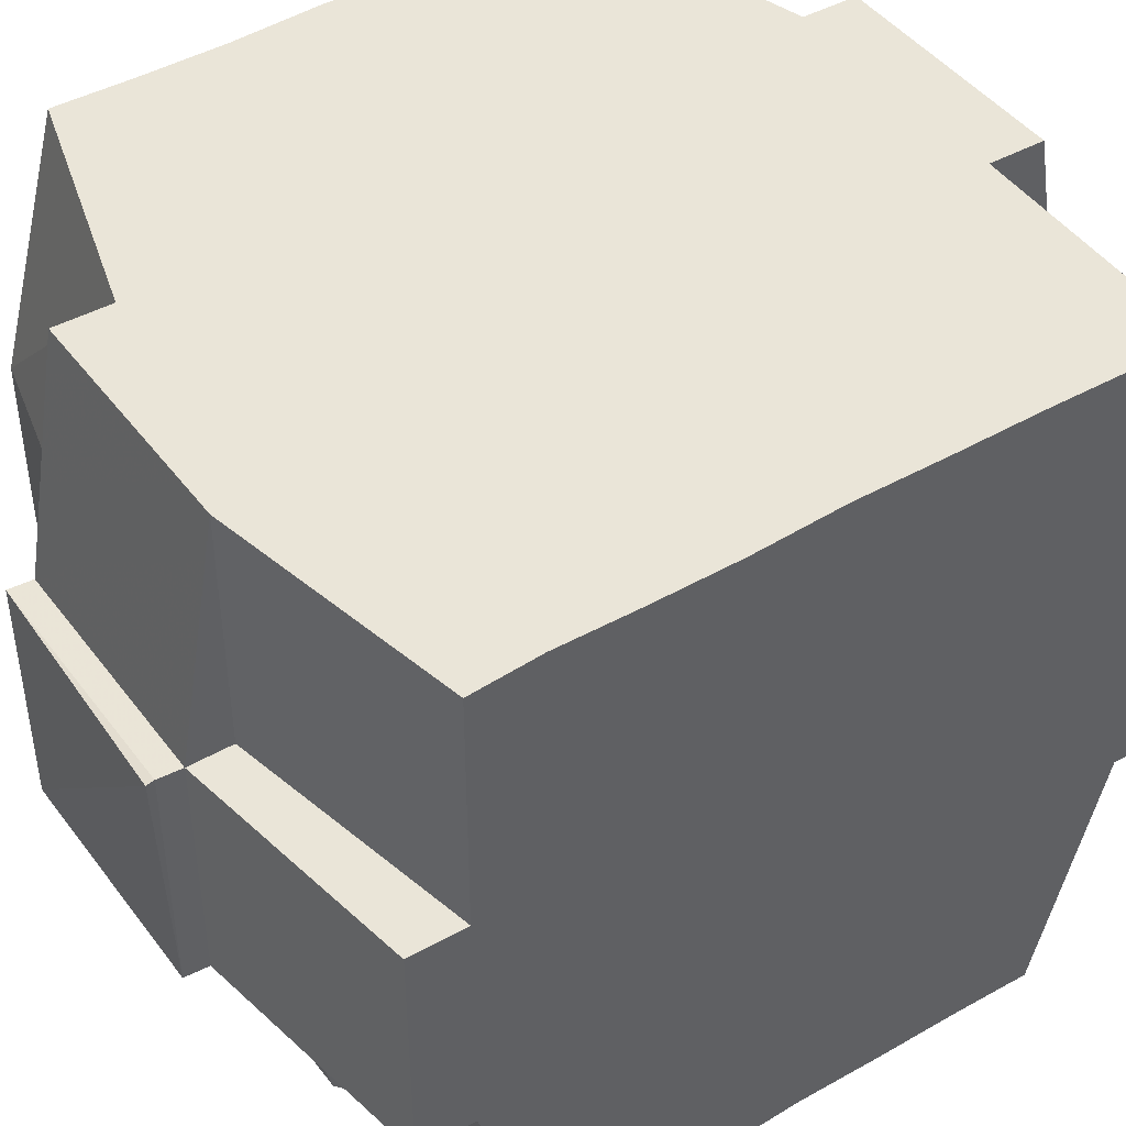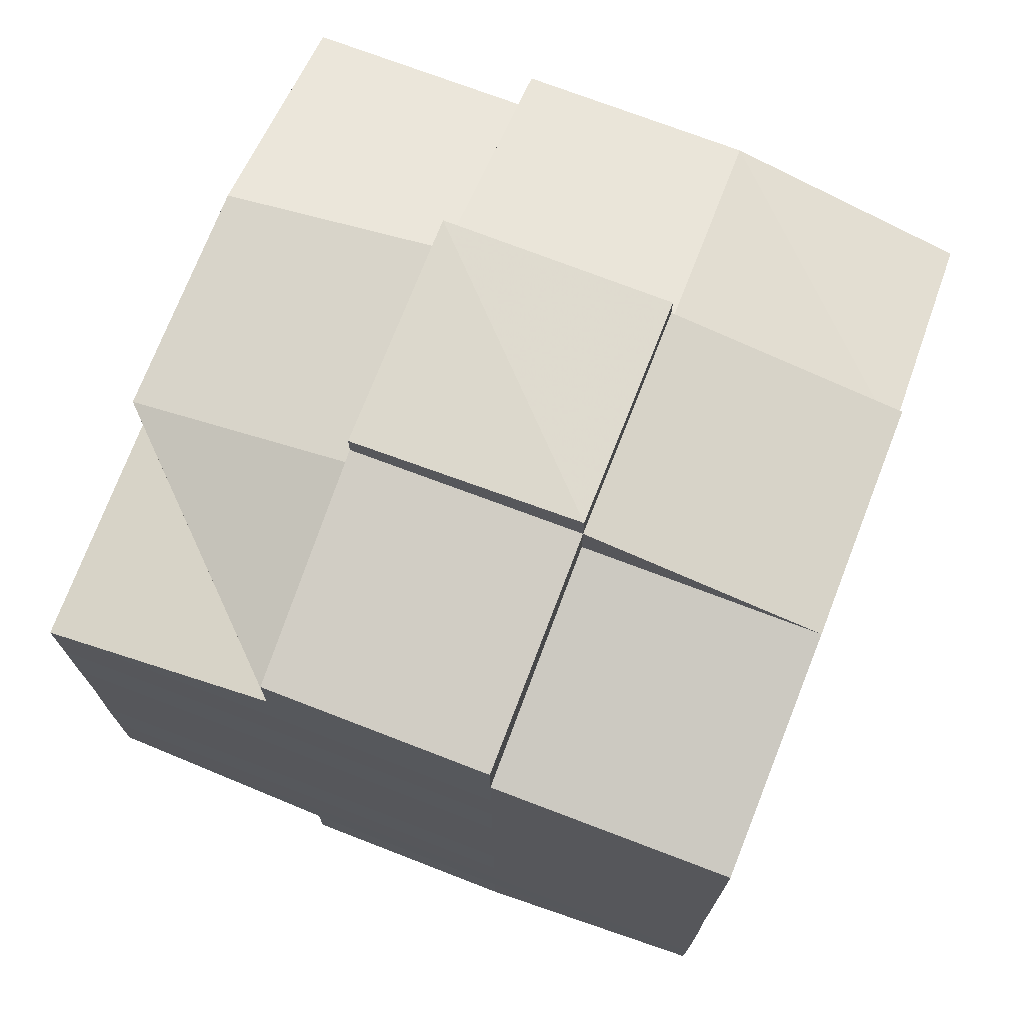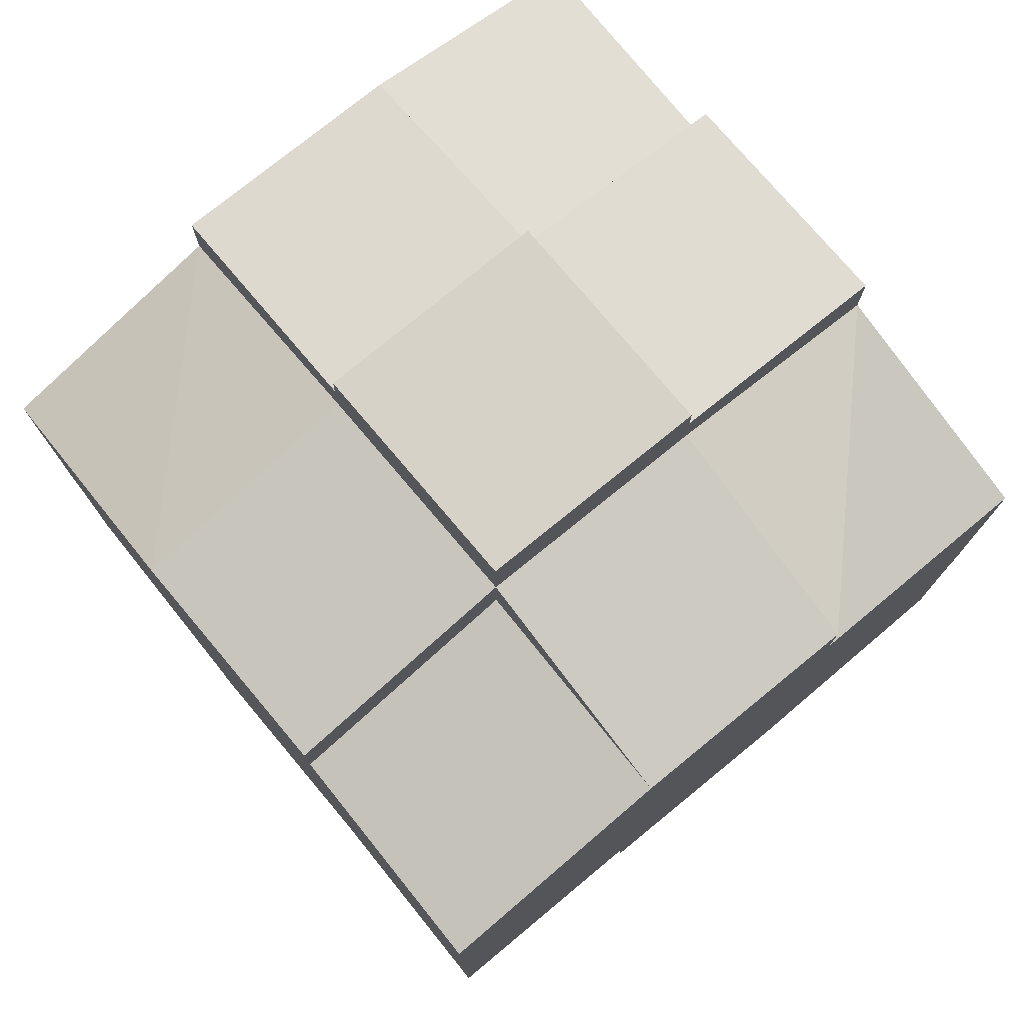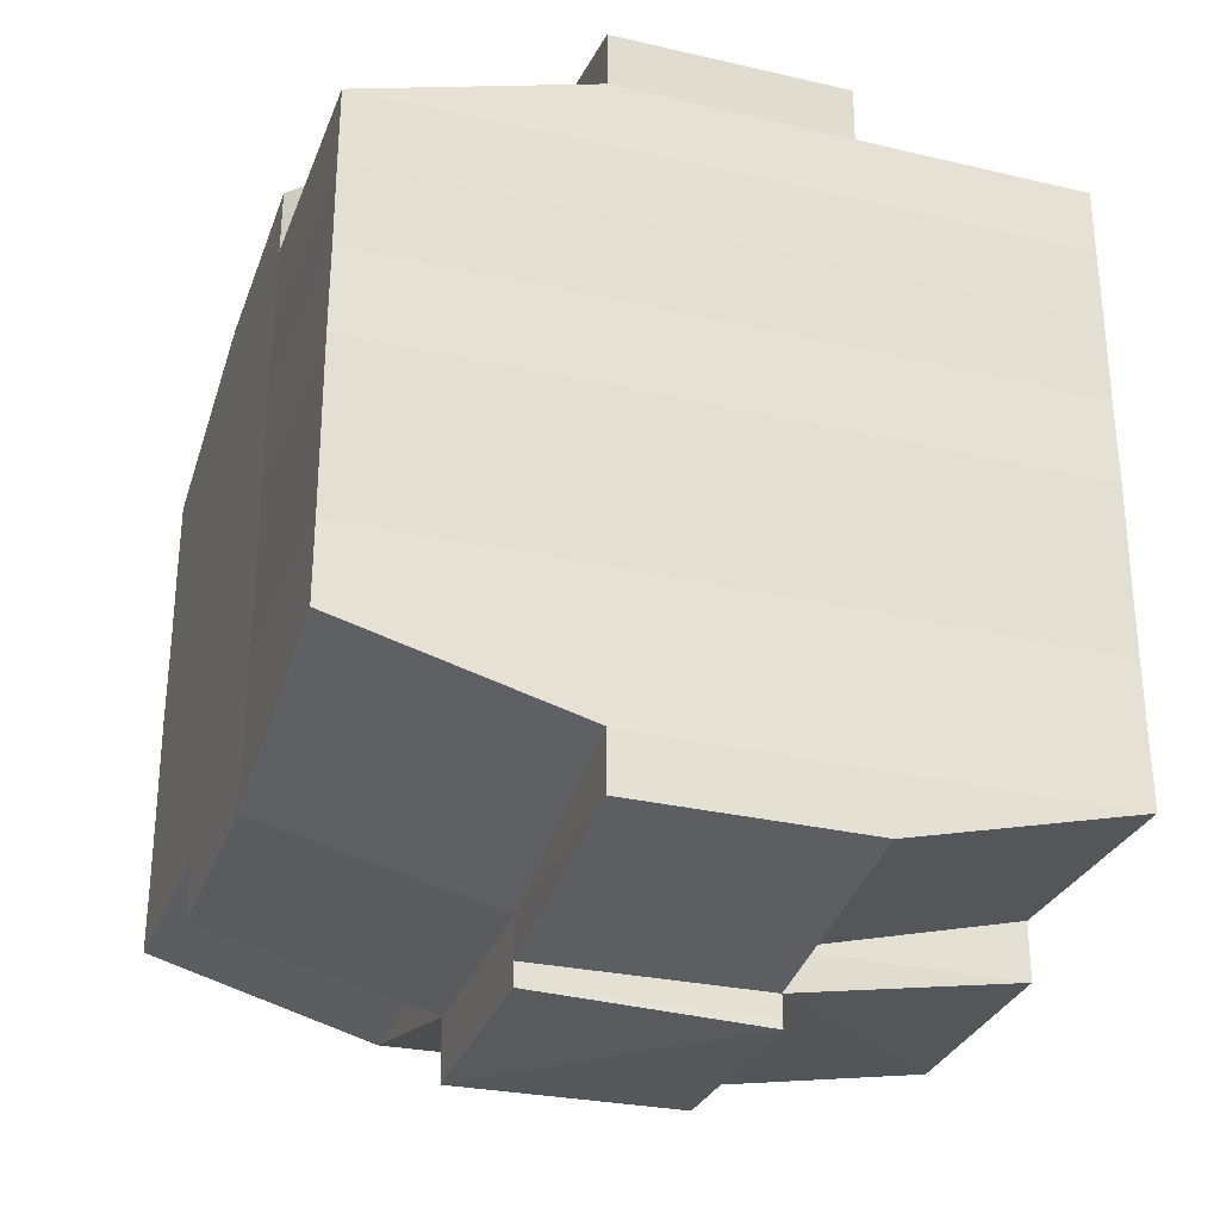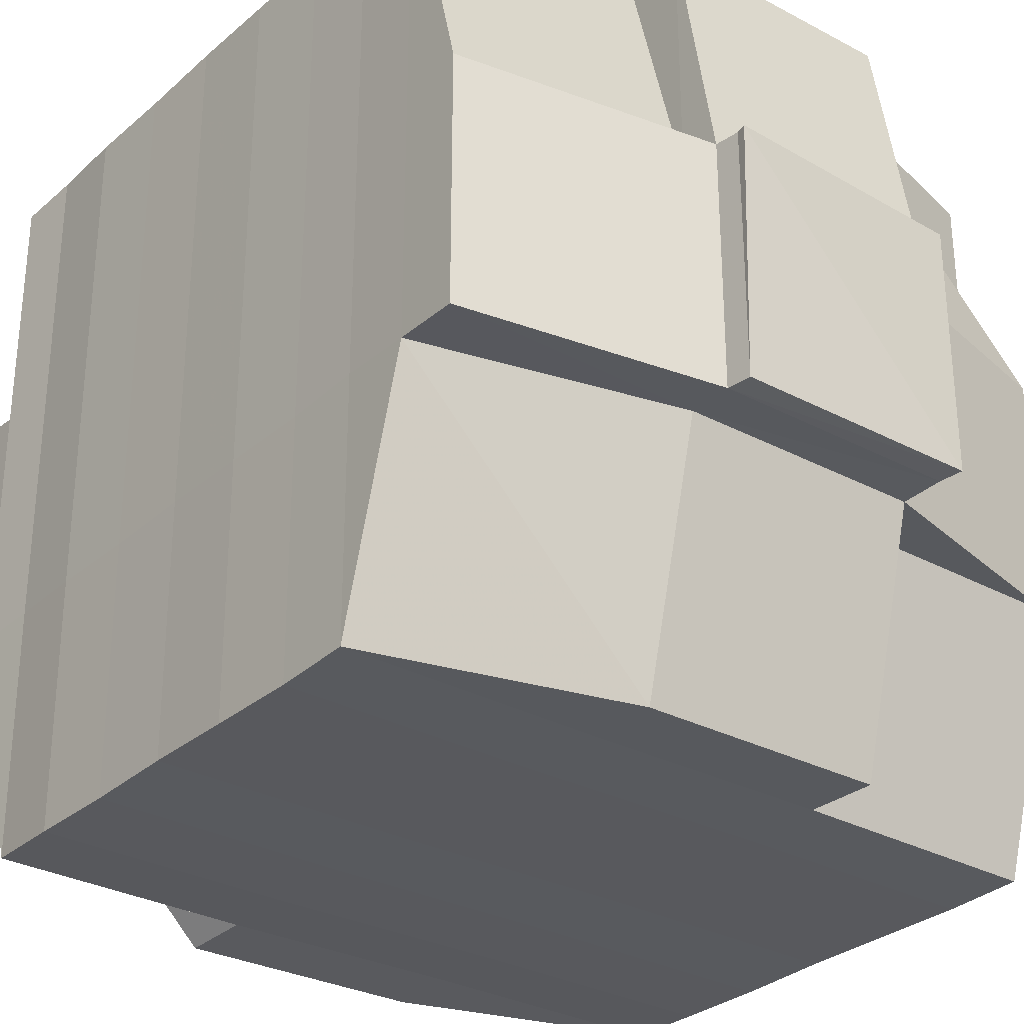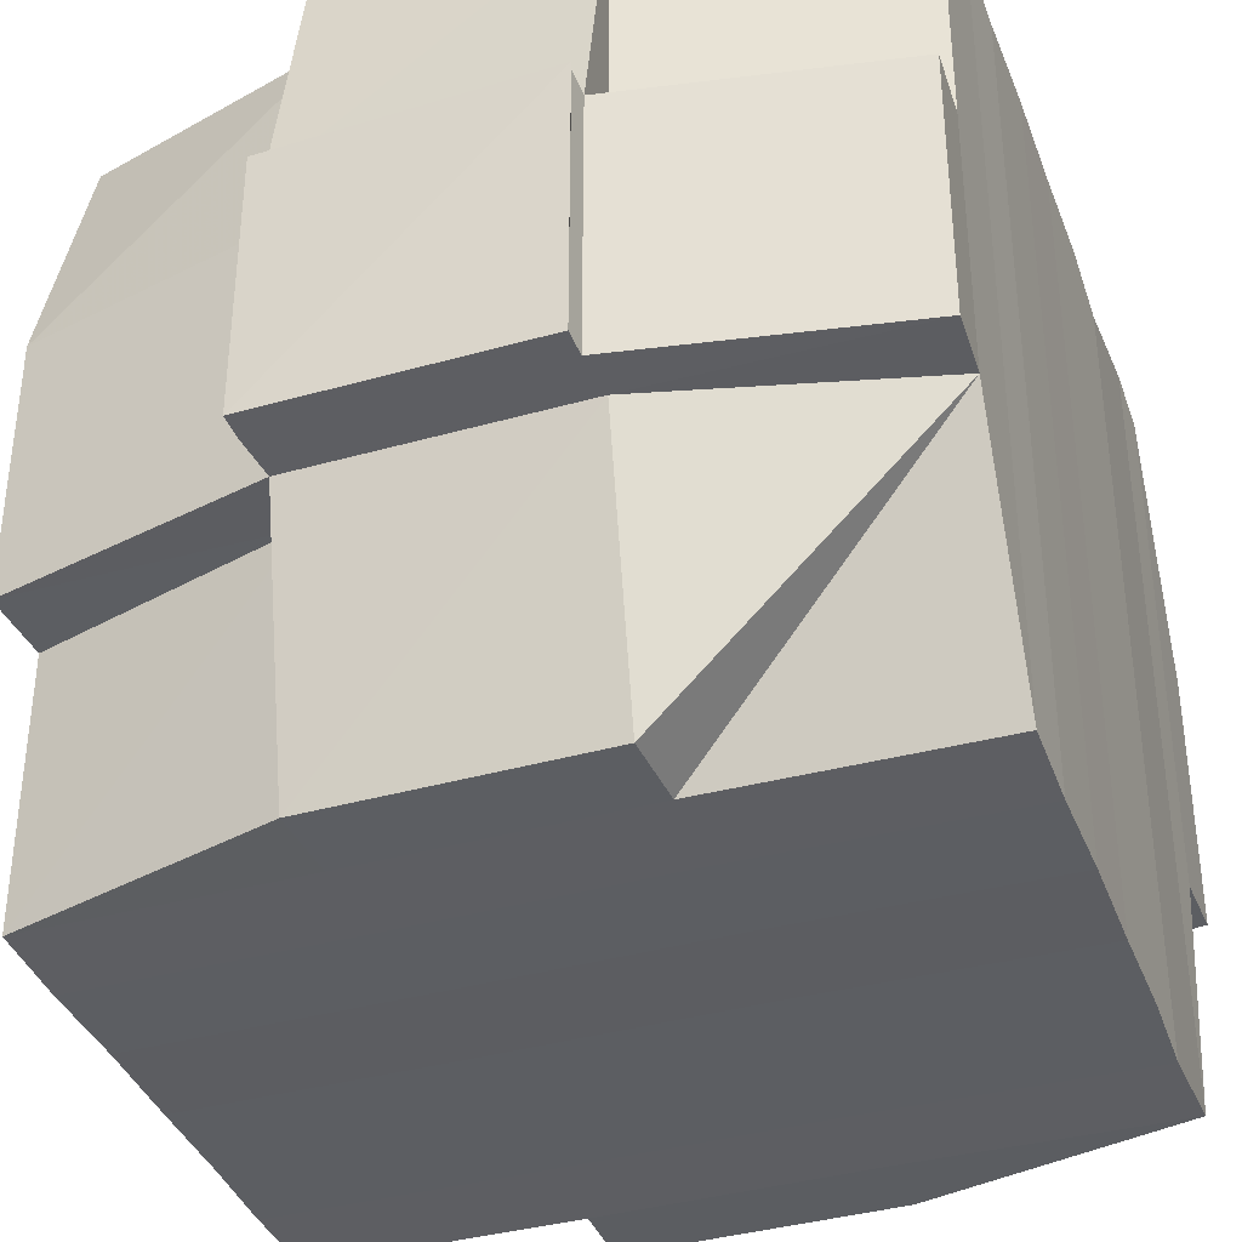
<metadata>
{"format":"obj","ext":"obj","renderer":"f3d","projection":"perspective","resolution":1024,"background":"white","views":[{"elev":45.0,"azim":-124.1,"up":"+Y"},{"elev":72.6,"azim":-159.0,"up":"+Z"},{"elev":76.1,"azim":50.4,"up":"+Z"},{"elev":-29.6,"azim":161.6,"up":"+Z"},{"elev":-30.0,"azim":-38.5,"up":"+Y"},{"elev":-37.6,"azim":-160.5,"up":"+Y"}]}
</metadata>
<code>
o 1049
v 2205 1870 15.05
v 2205 1870 15.05
v 2205 1870 15.05
v 2205 1870 15.05
v 2205 1870 15.05
v 2205 1870 15.05
v 2205 1870 15.05
v 2205 1870 15.05
v 2205 1870 15.05
v 2205 1870 15.05
v 2205 1870 15.05
v 2205 1870 15.05
v 2205 1870 15.05
v 2205 1870 15.06
v 2205 1870 15.05
v 2205 1870 15.05
v 2205 1870 15.05
v 2205 1870 15.06
v 2205 1870 15.05
v 2205 1870 15.06
v 2205 1870 15.06
v 2205 1870 15.05
v 2205 1870 15.06
v 2205 1870 15.06
v 2205 1870 15.06
v 2205 1870 15.06
v 2205 1870 15.06
v 2205 1870 15.06
v 2205 1870 15.06
v 2205 1870 15.06
v 2205 1870 15.06
v 2205 1870 15.07
v 2205 1870 15.06
v 2205 1870 15.06
v 2205 1870 15.06
v 2205 1870 15.06
v 2205 1870 15.06
v 2205 1870 15.07
v 2205 1870 15.07
v 2205 1870 15.07
v 2205 1870 15.07
v 2205 1870 15.07
v 2205 1870 15.06
v 2205 1870 15.07
v 2205 1870 15.07
v 2205 1870 15.07
v 2205 1870 15.07
v 2205 1870 15.07
v 2205 1870 15.07
v 2205 1870 15.07
v 2205 1870 15.08
v 2205 1870 15.07
v 2205 1870 15.07
v 2205 1870 15.07
v 2205 1870 15.07
v 2205 1870 15.08
v 2205 1870 15.08
v 2205 1870 15.08
v 2205 1870 15.08
v 2205 1870 15.08
v 2205 1870 15.08
v 2205 1870 15.07
v 2205 1870 15.08
v 2205 1870 15.08
v 2205 1870 15.08
v 2205 1870 15.08
v 2205 1870 15.08
v 2205 1870 15.08
v 2205 1870 15.08
v 2205 1870 15.08
v 2205 1870 15.08
v 2205 1870 15.09
v 2205 1870 15.08
v 2205 1870 15.09
v 2205 1870 15.09
v 2205 1870 15.09
v 2205 1870 15.09
v 2205 1870 15.09
v 2205 1870 15.09
v 2205 1870 15.09
v 2205 1870 15.08
v 2205 1870 15.09
v 2205 1870 15.09
v 2205 1870 15.09
v 2205 1870 15.09
v 2205 1870 15.09
v 2205 1870 15.09
v 2205 1870 15.09
v 2205 1870 15.09
v 2205 1870 15.09
v 2205 1870 15.09
v 2205 1870 15.09
v 2205 1870 15.09
v 2205 1870 15.09
v 2205 1870 15.09
v 2205 1870 15.09
v 2205 1870 15.09
v 2205 1870 15.09
v 2205 1870 15.08
v 2205 1870 15.09
v 2205 1870 15.09
v 2205 1870 15.09
v 2205 1870 15.09
v 2205 1870 15.09
v 2205 1870 15.09
v 2205 1870 15.09
v 2205 1870 15.09
v 2205 1870 15.09
v 2205 1870 15.08
v 2205 1870 15.09
v 2205 1870 15.08
v 2205 1870 15.08
v 2205 1870 15.08
v 2205 1870 15.08
v 2205 1870 15.08
v 2205 1870 15.08
v 2205 1870 15.08
v 2205 1870 15.08
v 2205 1870 15.08
v 2205 1870 15.08
v 2205 1870 15.07
v 2205 1870 15.08
v 2205 1870 15.08
v 2205 1870 15.08
v 2205 1870 15.08
v 2205 1870 15.07
v 2205 1870 15.07
v 2205 1870 15.07
v 2205 1870 15.07
v 2205 1870 15.07
v 2205 1870 15.07
v 2205 1870 15.07
v 2205 1870 15.07
v 2205 1870 15.07
v 2205 1870 15.07
v 2205 1870 15.07
v 2205 1870 15.06
v 2205 1870 15.07
v 2205 1870 15.07
v 2205 1870 15.07
v 2205 1870 15.06
v 2205 1870 15.06
v 2205 1870 15.06
v 2205 1870 15.06
v 2205 1870 15.06
v 2205 1870 15.06
v 2205 1870 15.05
v 2205 1870 15.06
v 2205 1870 15.06
v 2205 1870 15.06
v 2205 1870 15.06
v 2205 1870 15.06
v 2205 1870 15.06
v 2205 1870 15.06
v 2205 1870 15.06
v 2205 1870 15.06
v 2205 1870 15.06
v 2205 1870 15.06
v 2205 1870 15.06
v 2205 1870 15.06
v 2205 1870 15.05
v 2205 1870 15.06
v 2205 1870 15.05
v 2205 1870 15.05
v 2205 1870 15.05
v 2205 1870 15.05
v 2205 1870 15.05
v 2205 1870 15.05
v 2205 1870 15.05
v 2205 1870 15.05
v 2205 1870 15.05
v 2205 1870 15.06
v 2205 1870 15.05
v 2205 1870 15.05
v 2205 1870 15.05
v 2205 1870 15.05
v 2205 1870 15.05
v 2205 1870 15.05
v 2205 1870 15.05
v 2205 1870 15.05
v 2205 1870 15.06
v 2205 1870 15.05
v 2205 1870 15.06
v 2205 1870 15.05
v 2205 1870 15.05
v 2205 1870 15.05
v 2205 1870 15.05
v 2205 1870 15.06
v 2205 1870 15.06
v 2205 1870 15.06
v 2205 1870 15.06
v 2205 1870 15.06
v 2205 1870 15.06
v 2205 1870 15.06
v 2205 1870 15.06
v 2205 1870 15.06
v 2205 1870 15.06
v 2205 1870 15.06
v 2205 1870 15.06
v 2205 1870 15.07
v 2205 1870 15.06
v 2205 1870 15.06
v 2205 1870 15.06
v 2205 1870 15.07
v 2205 1870 15.07
v 2205 1870 15.07
v 2205 1870 15.07
v 2205 1870 15.06
v 2205 1870 15.07
v 2205 1870 15.07
v 2205 1870 15.07
v 2205 1870 15.07
v 2205 1870 15.07
v 2205 1870 15.07
v 2205 1870 15.08
v 2205 1870 15.07
v 2205 1870 15.07
v 2205 1870 15.07
v 2205 1870 15.08
v 2205 1870 15.08
v 2205 1870 15.08
v 2205 1870 15.08
v 2205 1870 15.07
v 2205 1870 15.08
v 2205 1870 15.08
v 2205 1870 15.08
v 2205 1870 15.08
v 2205 1870 15.08
v 2205 1870 15.08
v 2205 1870 15.08
v 2205 1870 15.08
v 2205 1870 15.09
v 2205 1870 15.08
v 2205 1870 15.08
v 2205 1870 15.08
v 2205 1870 15.08
v 2205 1870 15.08
v 2205 1870 15.08
v 2205 1870 15.09
v 2205 1870 15.08
v 2205 1870 15.08
v 2205 1870 15.08
v 2205 1870 15.08
v 2205 1870 15.08
v 2205 1870 15.08
v 2205 1870 15.09
v 2205 1870 15.09
v 2205 1870 15.09
v 2205 1870 15.09
v 2205 1870 15.09
v 2205 1870 15.09
v 2205 1870 15.09
v 2205 1870 15.08
v 2205 1870 15.09
v 2205 1870 15.08
v 2205 1870 15.08
v 2205 1870 15.08
v 2205 1870 15.09
v 2205 1870 15.08
v 2205 1870 15.08
v 2205 1870 15.08
v 2205 1870 15.08
v 2205 1870 15.07
v 2205 1870 15.08
v 2205 1870 15.08
v 2205 1870 15.07
v 2205 1870 15.07
v 2205 1870 15.07
v 2205 1870 15.07
v 2205 1870 15.07
v 2205 1870 15.07
v 2205 1870 15.07
v 2205 1870 15.07
v 2205 1870 15.07
v 2205 1870 15.06
v 2205 1870 15.07
v 2205 1870 15.07
v 2205 1870 15.06
v 2205 1870 15.06
v 2205 1870 15.06
v 2205 1870 15.06
v 2205 1870 15.06
v 2205 1870 15.06
v 2205 1870 15.05
v 2205 1870 15.05
v 2205 1870 15.05
v 2205 1870 15.05
v 2205 1870 15.05
v 2205 1870 15.05
v 2205 1870 15.05
v 2205 1870 15.06
v 2205 1870 15.06
v 2205 1870 15.06
v 2205 1870 15.06
v 2205 1870 15.06
v 2205 1870 15.06
v 2205 1870 15.06
v 2205 1870 15.06
v 2205 1870 15.05
v 2205 1870 15.05
v 2205 1870 15.05
v 2205 1870 15.05
v 2205 1870 15.05
v 2205 1870 15.05
v 2205 1870 15.05
v 2205 1870 15.08
v 2205 1870 15.08
v 2205 1870 15.08
v 2205 1870 15.09
v 2205 1870 15.09
v 2205 1870 15.08
v 2205 1870 15.09
v 2205 1870 15.09
v 2205 1870 15.09
v 2205 1870 15.09
v 2205 1870 15.09
f 1 2 3
f 4 5 2
f 6 7 3
f 8 9 6
f 10 11 5
f 12 13 4
f 13 14 15
f 16 12 17
f 10 18 19
f 18 20 11
f 21 18 22
f 23 24 18
f 24 25 26
f 27 26 18
f 18 26 28
f 26 29 28
f 29 30 28
f 26 31 29
f 25 32 31
f 33 31 26
f 28 30 34
f 29 35 30
f 31 35 29
f 35 36 37
f 31 38 35
f 39 38 31
f 32 40 38
f 38 41 35
f 41 42 36
f 35 41 43
f 38 44 41
f 40 45 44
f 46 44 38
f 44 47 41
f 47 48 42
f 41 47 49
f 44 50 47
f 45 51 50
f 52 50 44
f 50 53 47
f 53 54 48
f 47 53 55
f 50 56 53
f 51 57 56
f 58 56 50
f 57 59 60
f 56 61 53
f 53 61 62
f 56 60 61
f 63 60 56
f 61 64 54
f 60 65 61
f 65 66 64
f 61 65 67
f 65 68 66
f 60 69 65
f 70 69 60
f 69 71 65
f 70 72 73
f 74 75 68
f 76 77 72
f 78 77 79
f 80 79 81
f 82 83 75
f 84 85 83
f 86 87 82
f 88 89 85
f 87 89 90
f 91 90 92
f 93 86 94
f 95 88 96
f 97 95 98
f 99 97 71
f 96 100 101
f 102 103 100
f 104 102 105
f 106 104 107
f 107 96 108
f 107 101 109
f 110 107 111
f 71 107 112
f 112 107 113
f 71 112 114
f 112 113 115
f 114 112 115
f 115 109 116
f 115 116 117
f 118 119 114
f 114 115 120
f 120 117 121
f 120 115 122
f 123 114 120
f 124 114 123
f 125 118 123
f 123 120 126
f 126 121 127
f 126 120 128
f 129 123 126
f 67 123 129
f 130 125 129
f 129 126 131
f 131 127 132
f 131 126 133
f 134 129 131
f 62 129 134
f 135 130 134
f 134 131 136
f 136 132 137
f 136 131 138
f 139 134 136
f 55 134 139
f 140 135 139
f 139 136 141
f 141 137 142
f 141 136 143
f 144 142 145
f 146 145 147
f 148 149 147
f 150 151 149
f 152 153 146
f 154 141 153
f 155 141 154
f 155 139 141
f 49 139 155
f 156 155 154
f 43 155 156
f 157 140 155
f 158 157 156
f 156 159 160
f 34 160 161
f 30 156 34
f 34 156 162
f 28 34 163
f 163 161 164
f 163 34 165
f 166 164 167
f 166 163 168
f 169 163 170
f 171 172 163
f 168 173 174
f 175 176 166
f 177 175 178
f 179 180 173
f 179 181 180
f 182 183 179
f 9 182 184
f 165 179 184
f 184 185 7
f 186 187 185
f 188 189 187
f 190 188 179
f 191 190 179
f 191 192 190
f 190 193 188
f 192 193 190
f 194 192 195
f 193 196 181
f 197 198 192
f 192 199 193
f 143 199 192
f 198 200 199
f 199 201 193
f 193 201 202
f 201 203 196
f 199 204 201
f 138 204 199
f 200 205 204
f 204 206 201
f 206 207 203
f 201 206 208
f 204 209 206
f 133 209 204
f 205 210 209
f 209 211 206
f 211 212 207
f 206 211 213
f 209 214 211
f 128 214 209
f 210 215 214
f 214 216 211
f 216 217 212
f 211 216 218
f 214 219 216
f 215 220 219
f 122 219 214
f 219 221 216
f 221 222 217
f 216 221 223
f 219 224 221
f 225 224 219
f 224 226 221
f 226 227 222
f 221 226 228
f 225 229 230
f 231 232 229
f 233 232 234
f 235 234 236
f 237 238 226
f 238 239 240
f 241 240 226
f 226 240 242
f 240 243 242
f 242 243 244
f 242 244 245
f 240 246 243
f 108 246 240
f 239 247 246
f 247 248 249
f 105 249 246
f 248 250 251
f 246 251 252
f 246 252 253
f 249 92 254
f 255 254 256
f 255 256 257
f 258 94 255
f 259 93 255
f 260 257 261
f 260 255 63
f 243 255 260
f 244 243 260
f 244 260 262
f 262 260 58
f 262 261 263
f 245 244 262
f 264 265 245
f 245 262 266
f 266 262 52
f 266 263 267
f 268 245 266
f 228 245 268
f 269 264 268
f 268 266 270
f 270 266 46
f 270 267 271
f 272 268 270
f 223 268 272
f 273 269 272
f 272 270 274
f 274 270 39
f 274 271 275
f 276 272 274
f 218 272 276
f 277 273 276
f 276 274 278
f 278 274 33
f 278 275 279
f 280 276 278
f 213 276 280
f 281 277 280
f 280 278 282
f 282 278 27
f 282 279 283
f 284 283 285
f 286 285 287
f 288 289 287
f 290 291 289
f 292 293 286
f 294 282 293
f 295 282 294
f 188 295 294
f 295 280 282
f 208 280 295
f 296 295 297
f 298 281 295
f 299 300 301
f 300 302 303
f 299 304 305
f 306 307 308
f 309 310 311
f 312 313 314
f 314 315 316

</code>
